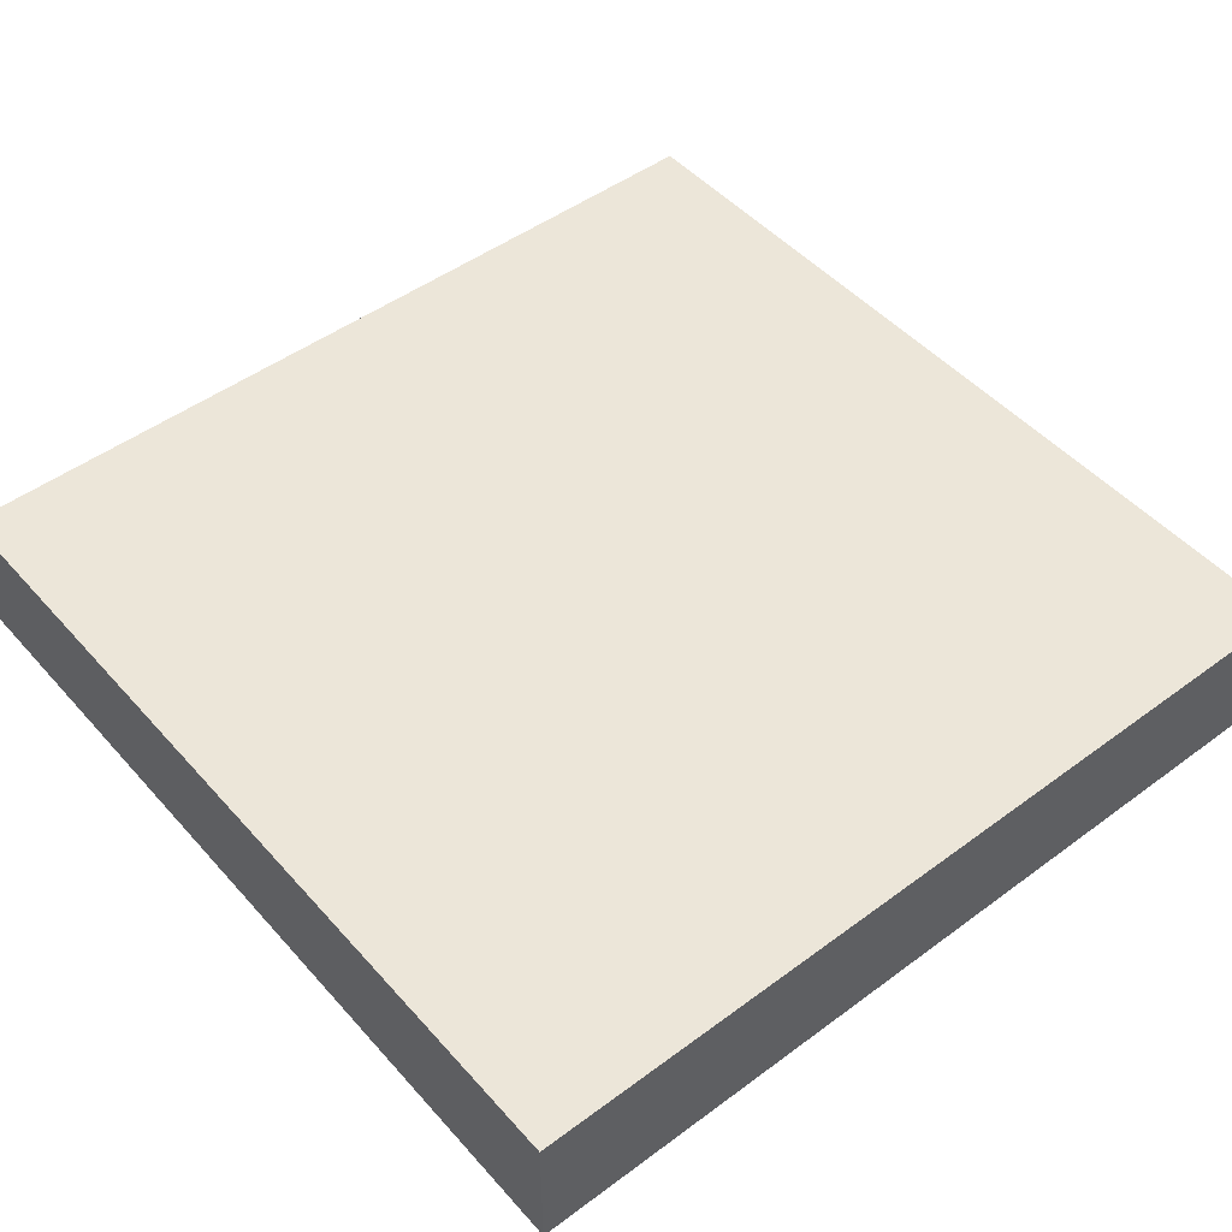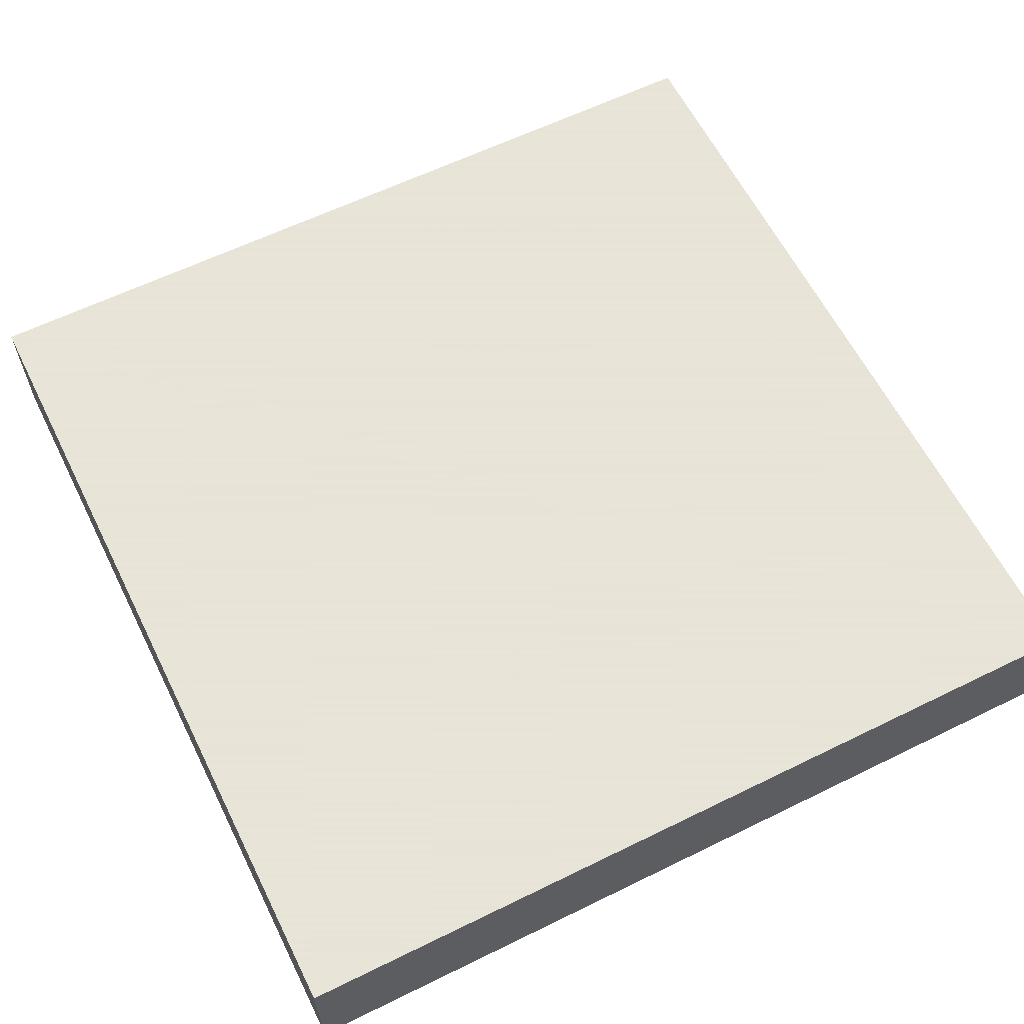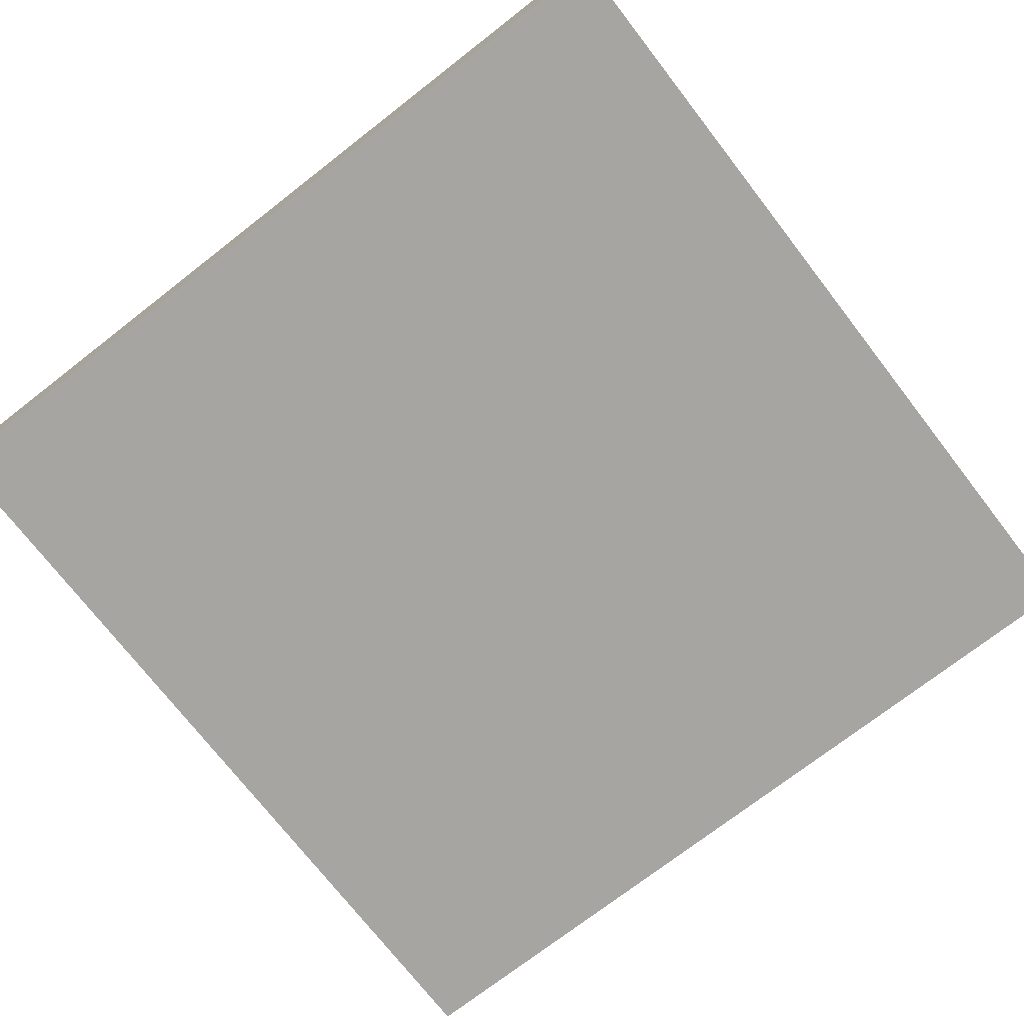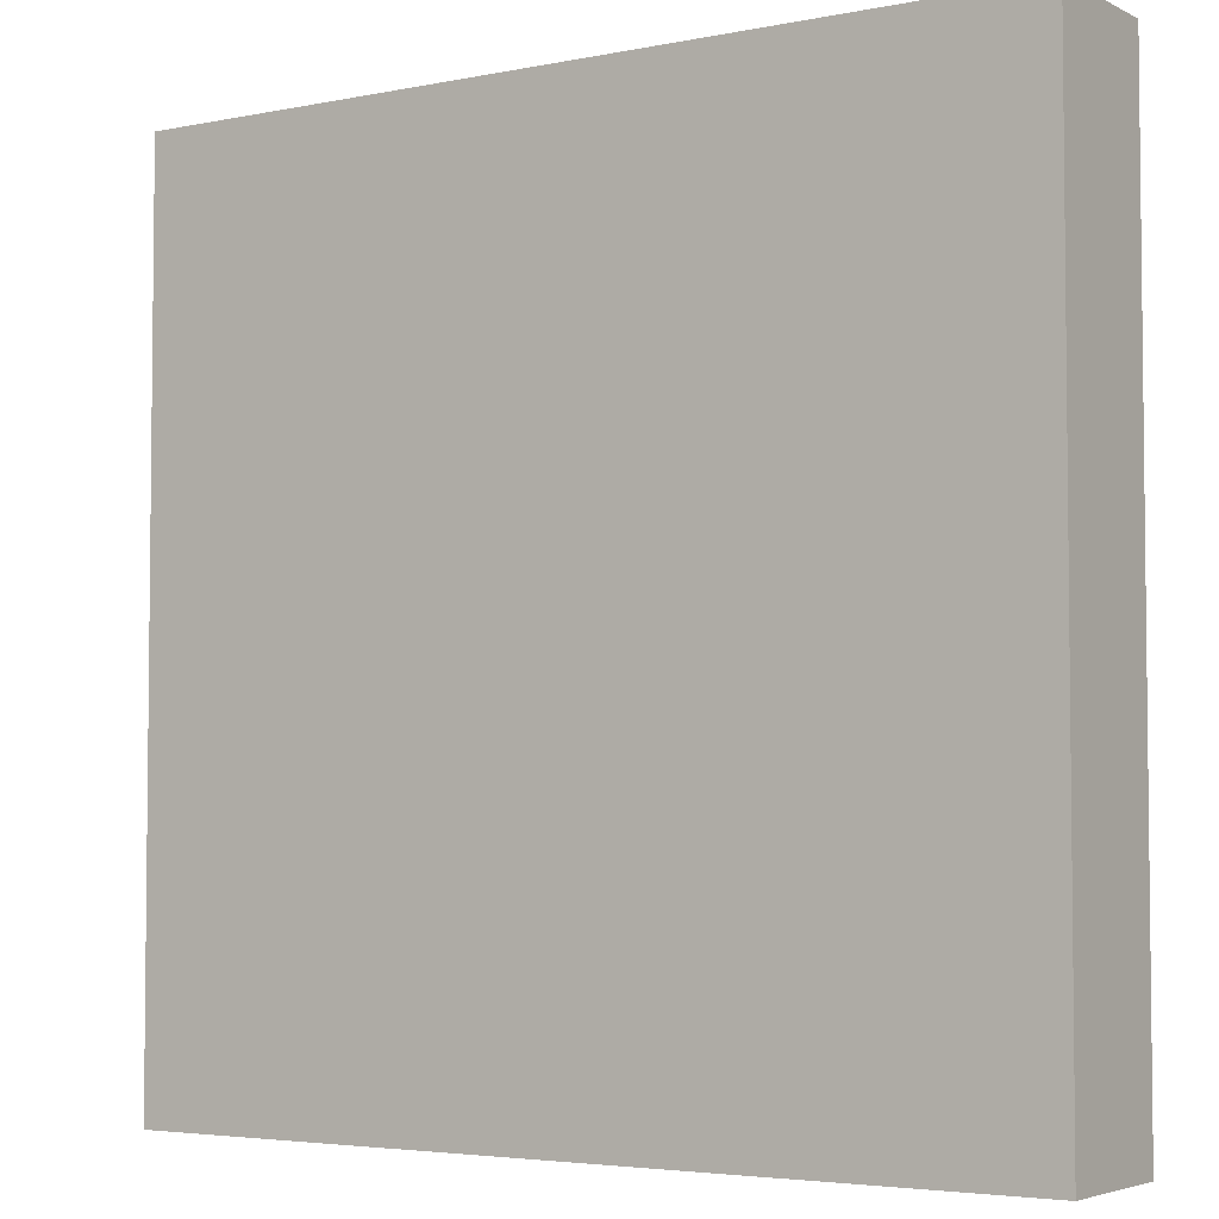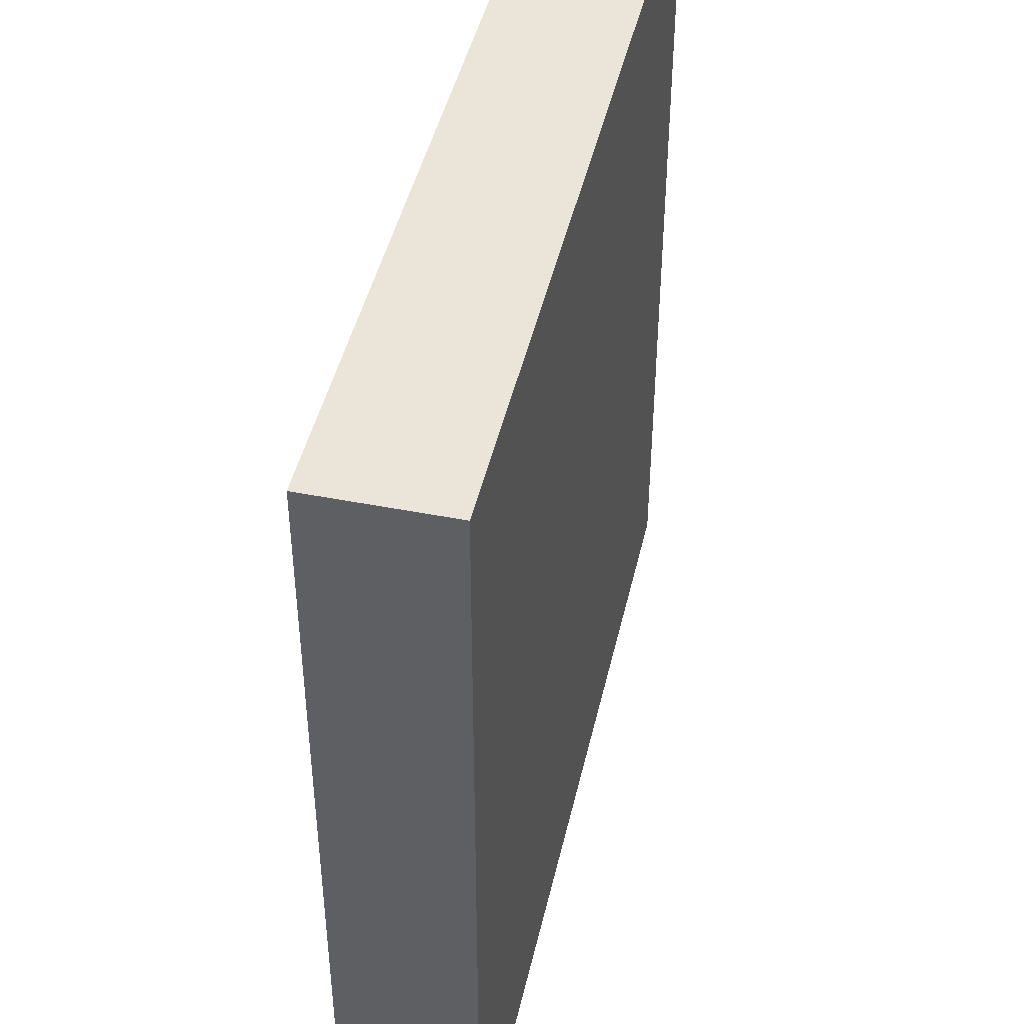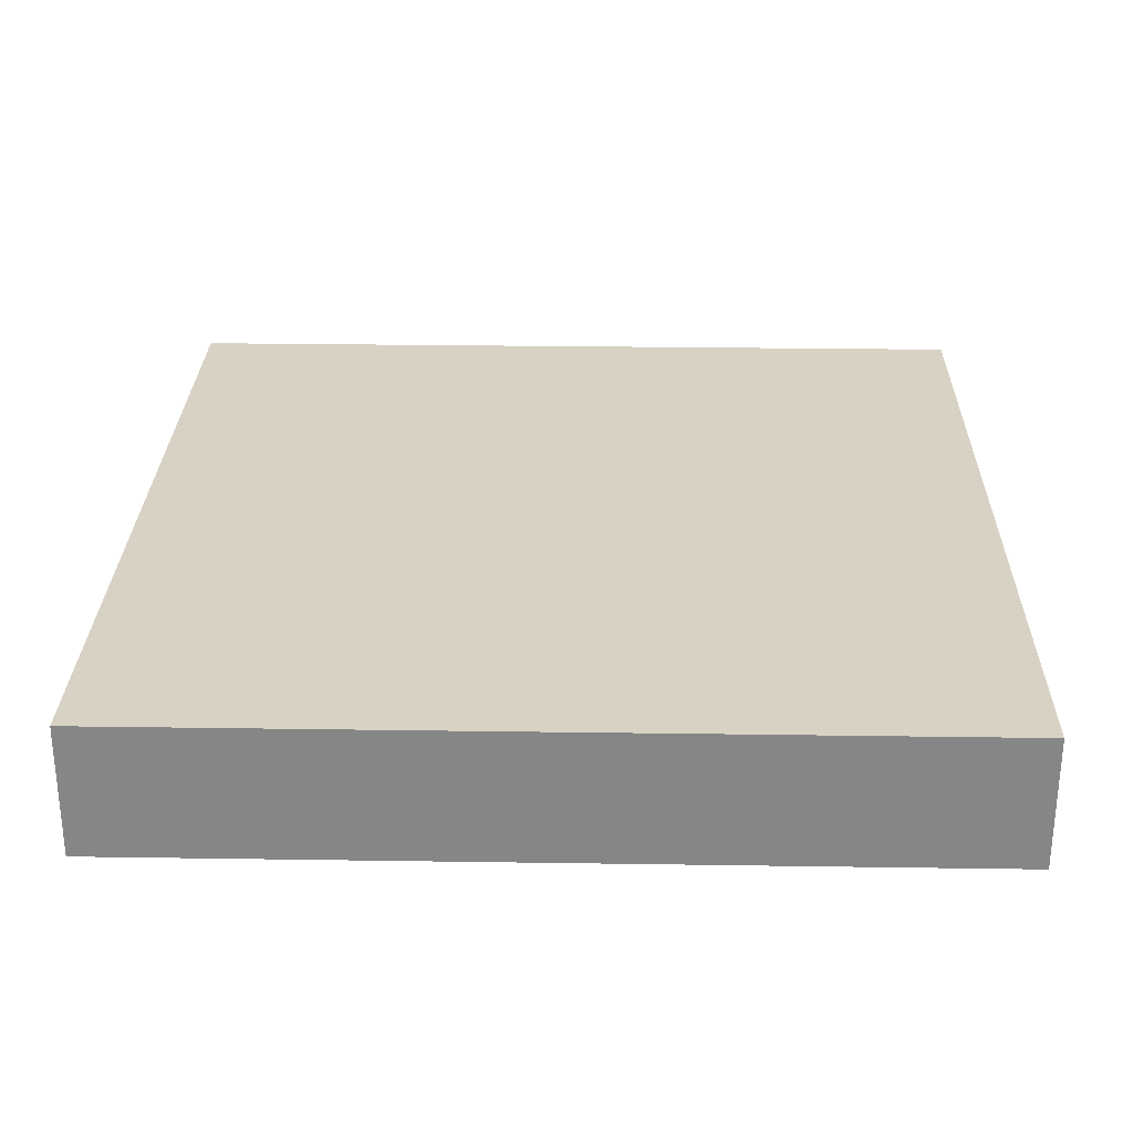
<metadata>
{"format":"obj","ext":"obj","renderer":"f3d","projection":"perspective","resolution":1024,"background":"white","views":[{"elev":48.6,"azim":-39.5,"up":"+Z"},{"elev":61.4,"azim":63.5,"up":"+Z"},{"elev":-73.8,"azim":-142.2,"up":"+Z"},{"elev":-4.1,"azim":33.5,"up":"+Y"},{"elev":45.3,"azim":102.8,"up":"+Y"},{"elev":27.7,"azim":1.3,"up":"+Z"}]}
</metadata>
<code>
v 864 -560 1106
v 928 -560 1096
v 864 -560 1096
v 928 -560 1106
v 864 -624 1106
v 864 -624 1096
v 928 -624 1106
v 928 -624 1096
f 1 2 3
f 1 4 2
f 5 3 6
f 5 1 3
f 7 6 8
f 7 5 6
f 4 8 2
f 4 7 8
f 3 8 6
f 3 2 8
f 5 4 1
f 5 7 4

</code>
